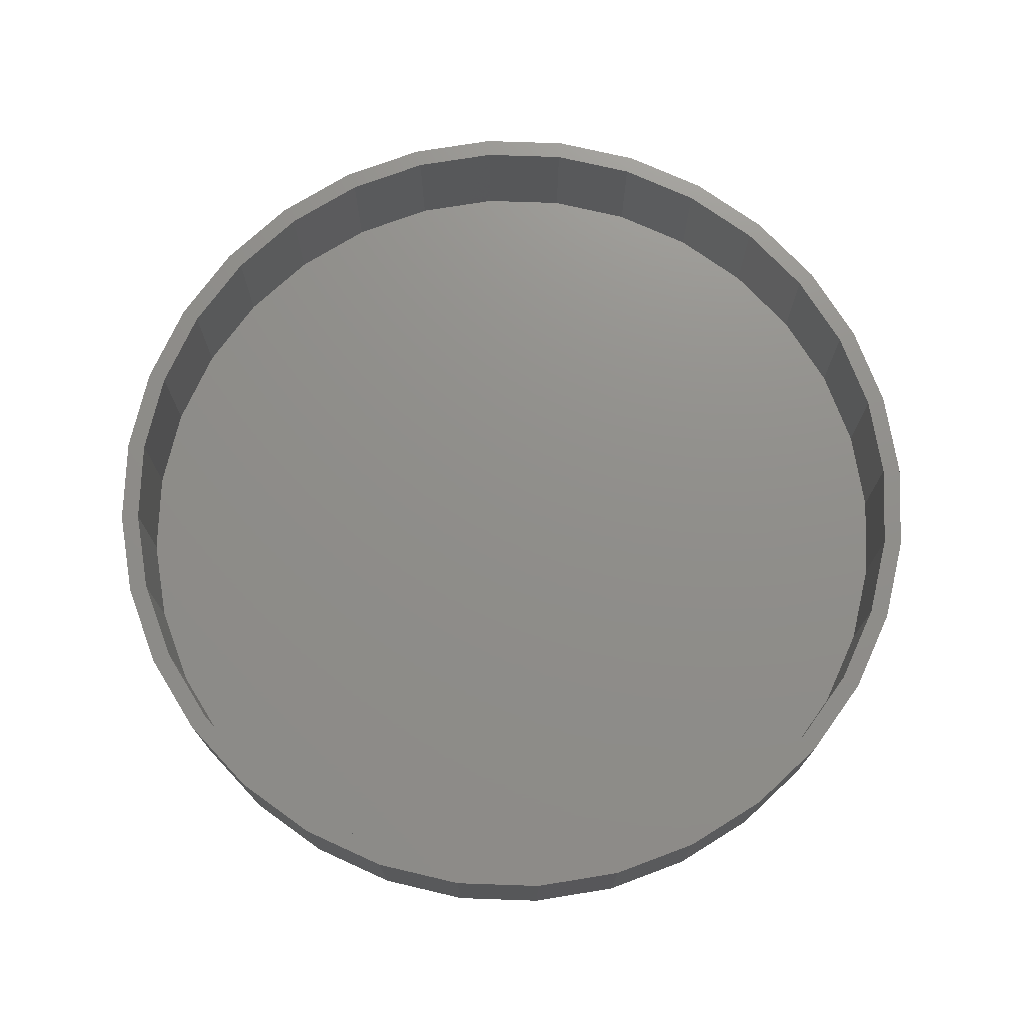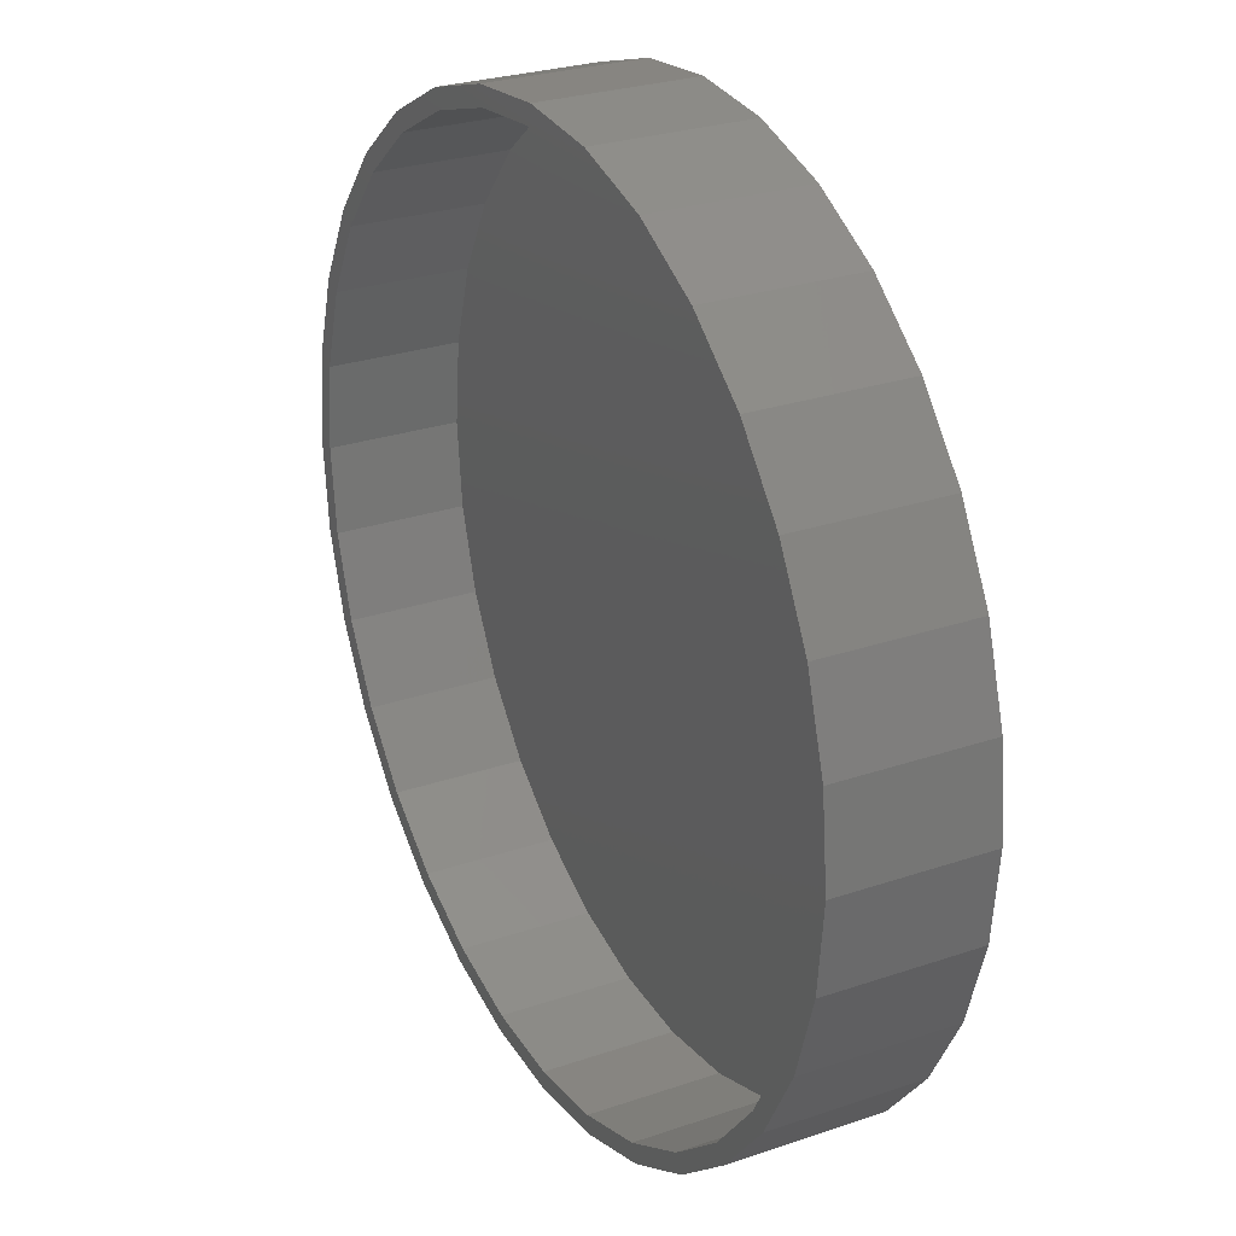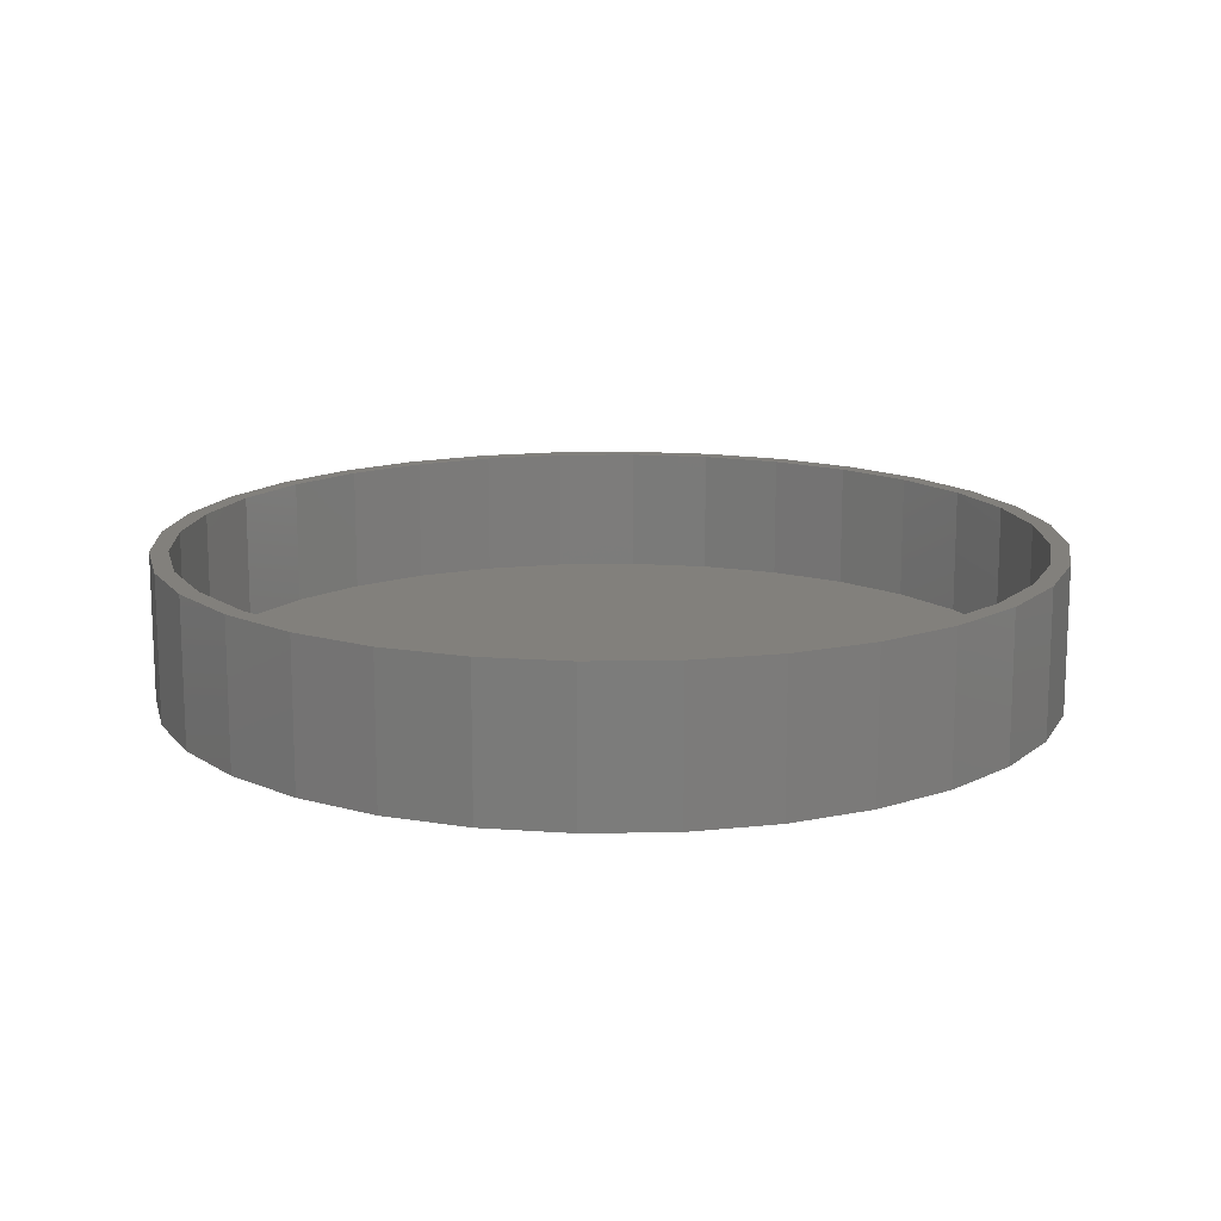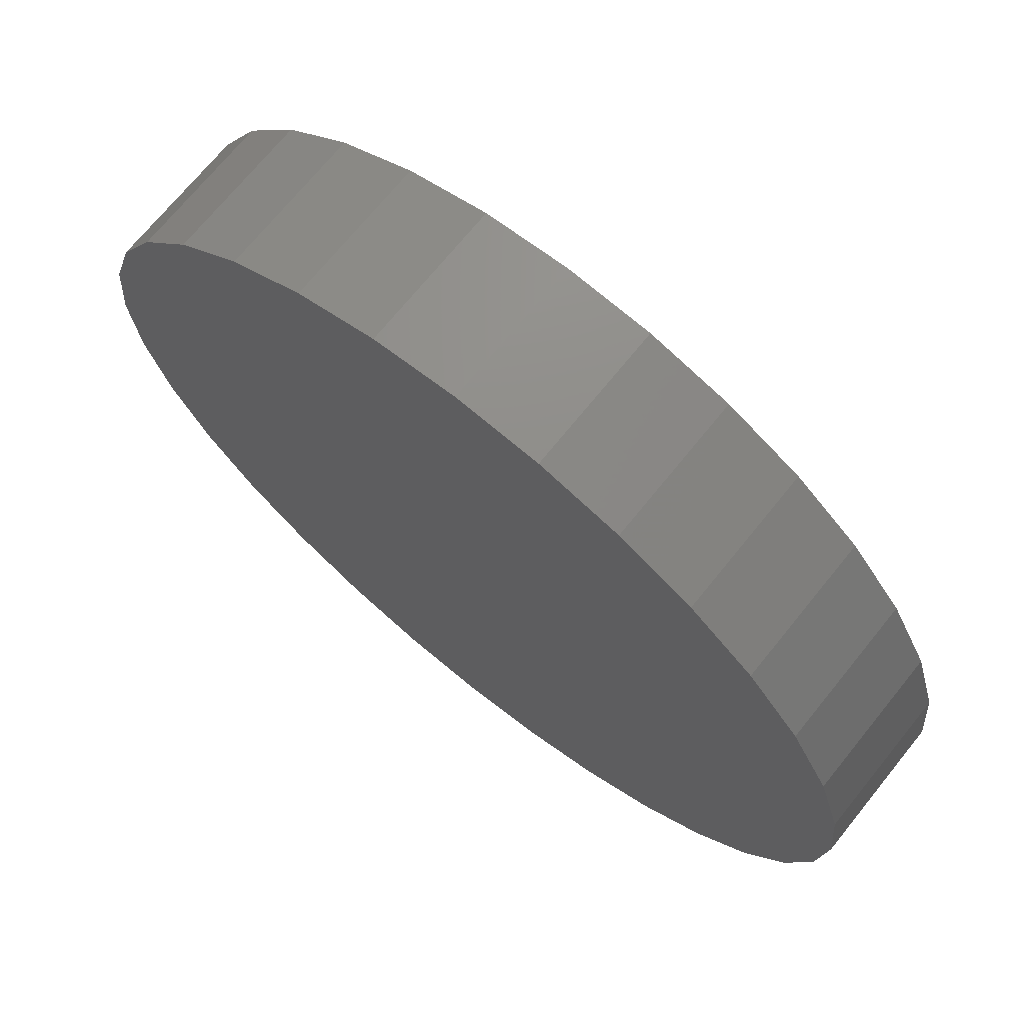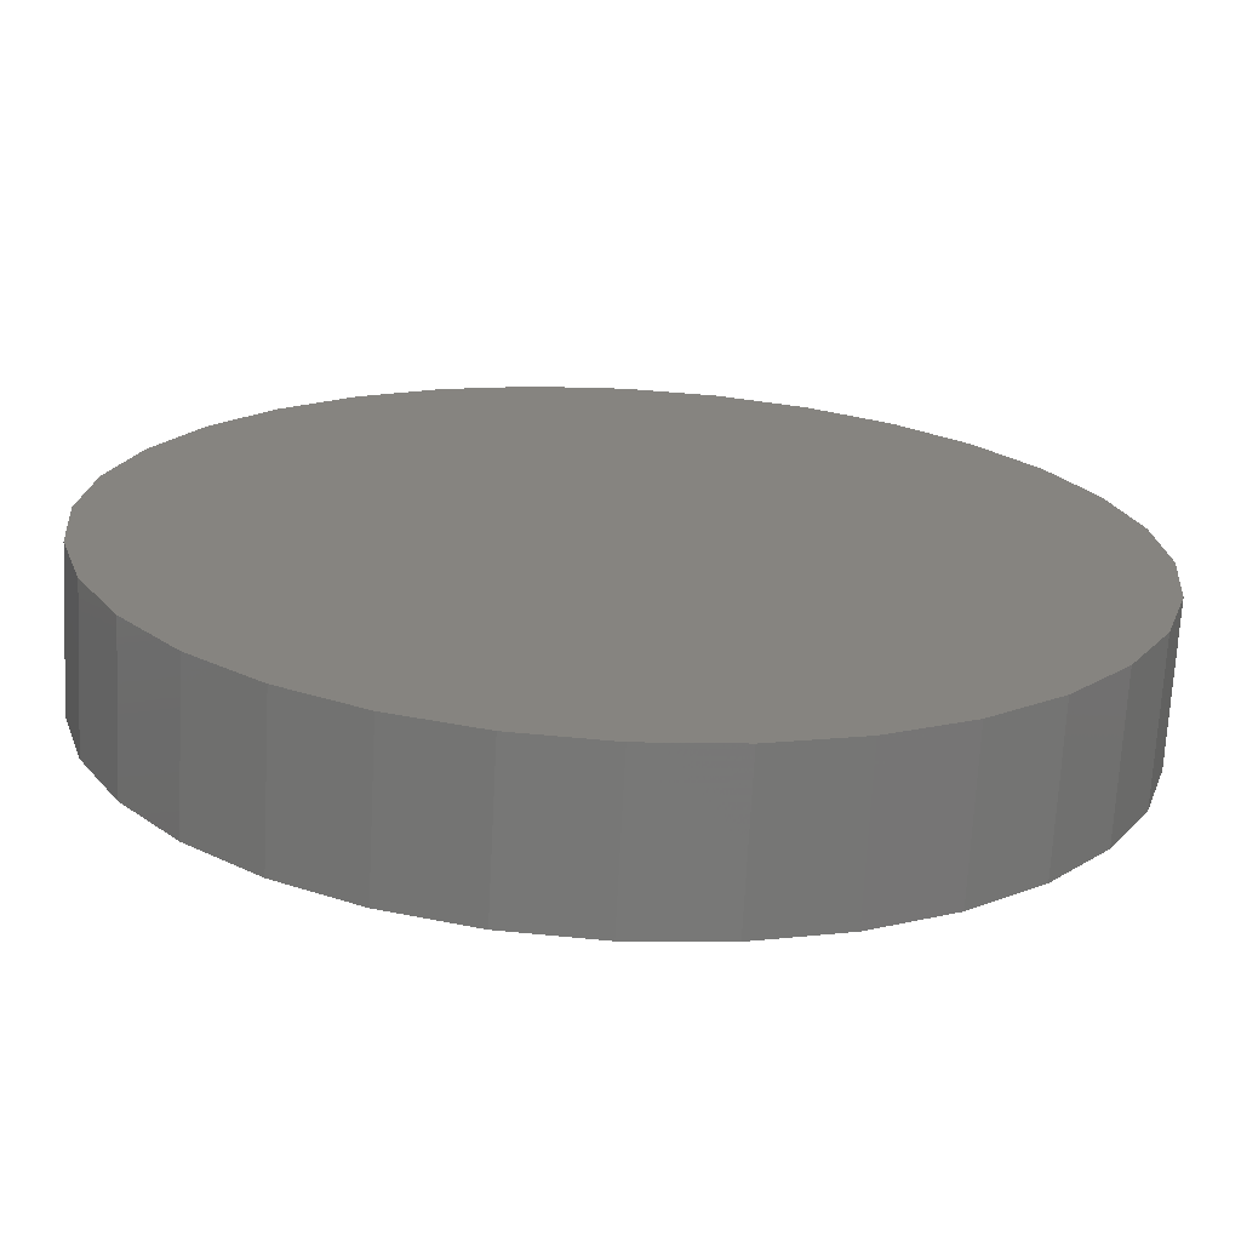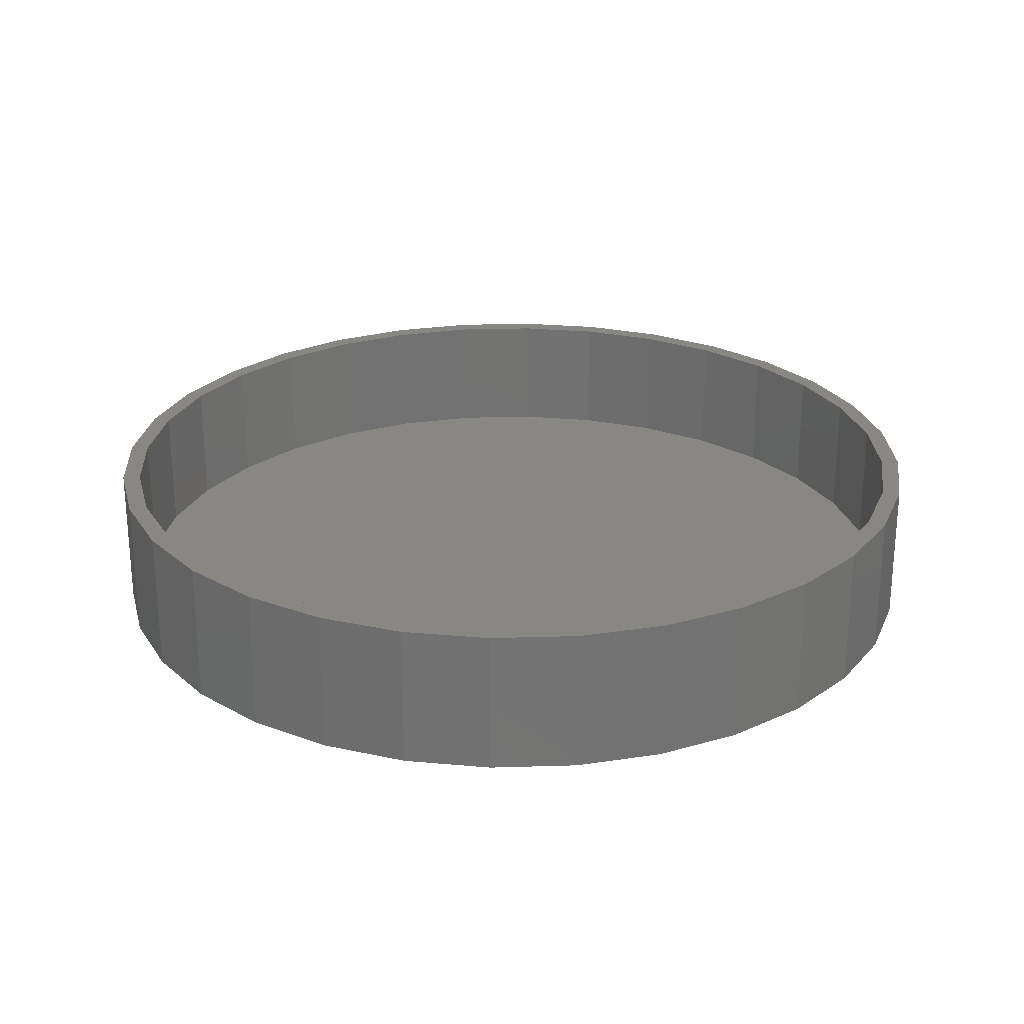
<metadata>
{"format":"stl","ext":"stl","renderer":"f3d","projection":"perspective","resolution":1024,"background":"white","views":[{"elev":73.3,"azim":-104.9,"up":"+Z"},{"elev":27.1,"azim":62.1,"up":"+Y"},{"elev":14.6,"azim":-176.5,"up":"+Z"},{"elev":70.7,"azim":-141.1,"up":"+Y"},{"elev":-70.3,"azim":177.0,"up":"+Y"},{"elev":25.1,"azim":-154.7,"up":"+Z"}]}
</metadata>
<code>
# stl→obj: 128 verts, 252 faces
v -0.06603 0.3717 0.125
v -0.1371 0.3501 0.125
v -0.06299 0.3563 0.125
v 0.007895 0.3633 0.125
v 0.007895 0.3789 0.125
v -0.06603 -0.3717 0.125
v -0.06299 -0.3563 0.125
v -0.1371 -0.3501 0.125
v -0.1311 -0.3357 0.125
v -0.2026 -0.3151 0.125
v -0.194 -0.3021 0.125
v -0.2601 -0.268 0.125
v -0.249 -0.2569 0.125
v -0.3072 -0.2105 0.125
v -0.2942 -0.2019 0.125
v -0.3422 -0.145 0.125
v -0.3278 -0.139 0.125
v -0.3638 -0.07393 0.125
v -0.3484 -0.07088 0.125
v -0.3711 4.641e-17 0.125
v -0.3554 4.449e-17 0.125
v -0.3638 0.07393 0.125
v -0.3484 0.07088 0.125
v -0.3422 0.145 0.125
v -0.3278 0.139 0.125
v -0.3072 0.2105 0.125
v -0.2942 0.2019 0.125
v -0.2601 0.268 0.125
v -0.249 0.2569 0.125
v -0.2026 0.3151 0.125
v -0.194 0.3021 0.125
v -0.1311 0.3357 0.125
v 0.007895 -0.3633 0.125
v 0.007895 -0.3789 0.125
v 0.07878 -0.3563 0.125
v 0.08182 -0.3717 0.125
v 0.1529 -0.3501 0.125
v 0.08182 0.3717 0.125
v 0.07878 0.3563 0.125
v 0.1529 0.3501 0.125
v 0.1469 0.3357 0.125
v 0.2184 0.3151 0.125
v 0.2097 0.3021 0.125
v 0.2759 0.268 0.125
v 0.2648 0.2569 0.125
v 0.323 0.2105 0.125
v 0.31 0.2019 0.125
v 0.358 0.145 0.125
v 0.3436 0.139 0.125
v 0.3796 0.07393 0.125
v 0.3642 0.07088 0.125
v 0.3868 0 0.125
v 0.3712 0 0.125
v 0.3796 -0.07393 0.125
v 0.3642 -0.07088 0.125
v 0.358 -0.145 0.125
v 0.3436 -0.139 0.125
v 0.323 -0.2105 0.125
v 0.31 -0.2019 0.125
v 0.2759 -0.268 0.125
v 0.2648 -0.2569 0.125
v 0.2184 -0.3151 0.125
v 0.2097 -0.3021 0.125
v 0.1469 -0.3357 0.125
v 0.007895 -0.3633 0.01562
v 0.07878 -0.3563 0.01562
v 0.1469 -0.3357 0.01562
v 0.2097 -0.3021 0.01562
v 0.2648 -0.2569 0.01562
v 0.31 -0.2019 0.01562
v 0.3436 -0.139 0.01562
v 0.3642 -0.07088 0.01562
v 0.3712 -8.899e-17 0.01562
v -0.06299 -0.3563 0.01562
v -0.1311 -0.3357 0.01562
v -0.194 -0.3021 0.01562
v -0.249 -0.2569 0.01562
v -0.2942 -0.2019 0.01562
v -0.3278 -0.139 0.01562
v -0.3484 -0.07088 0.01562
v -0.3554 -1.169e-16 0.01562
v 0.007895 0.3633 0.01562
v -0.06299 0.3563 0.01562
v -0.1311 0.3357 0.01562
v -0.194 0.3021 0.01562
v -0.249 0.2569 0.01562
v -0.2942 0.2019 0.01562
v -0.3278 0.139 0.01562
v -0.3484 0.07088 0.01562
v 0.07878 0.3563 0.01562
v 0.1469 0.3357 0.01562
v 0.2097 0.3021 0.01562
v 0.2648 0.2569 0.01562
v 0.31 0.2019 0.01562
v 0.3436 0.139 0.01562
v 0.3642 0.07088 0.01562
v 0.007895 0.3789 0
v 0.08182 0.3717 0
v -0.06603 0.3717 0
v 0.007895 -0.3789 0
v -0.06603 -0.3717 0
v 0.08182 -0.3717 0
v -0.1371 -0.3501 0
v 0.1529 -0.3501 0
v -0.2026 -0.3151 0
v 0.2184 -0.3151 0
v -0.2601 -0.268 0
v 0.2759 -0.268 0
v -0.3072 -0.2105 0
v 0.323 -0.2105 0
v -0.3422 -0.145 0
v 0.358 -0.145 0
v -0.3638 -0.07393 0
v 0.3796 -0.07393 0
v -0.3711 4.641e-17 0
v 0.3868 0 0
v -0.3638 0.07393 0
v 0.3796 0.07393 0
v -0.3422 0.145 0
v 0.358 0.145 0
v -0.3072 0.2105 0
v 0.323 0.2105 0
v -0.2601 0.268 0
v 0.2759 0.268 0
v -0.2026 0.3151 0
v 0.2184 0.3151 0
v -0.1371 0.3501 0
v 0.1529 0.3501 0
f 1 2 3
f 1 3 4
f 1 4 5
f 6 7 8
f 8 7 9
f 8 9 10
f 10 9 11
f 10 11 12
f 12 11 13
f 12 13 14
f 14 13 15
f 14 15 16
f 16 15 17
f 16 17 18
f 18 17 19
f 18 19 20
f 20 19 21
f 20 21 22
f 22 21 23
f 22 23 24
f 24 23 25
f 24 25 26
f 26 25 27
f 26 27 28
f 28 27 29
f 28 29 30
f 30 29 31
f 30 31 2
f 2 31 32
f 2 32 3
f 7 6 33
f 33 6 34
f 33 34 35
f 35 34 36
f 35 36 37
f 5 4 38
f 38 4 39
f 38 39 40
f 40 39 41
f 40 41 42
f 42 41 43
f 42 43 44
f 44 43 45
f 44 45 46
f 46 45 47
f 46 47 48
f 48 47 49
f 48 49 50
f 50 49 51
f 50 51 52
f 52 51 53
f 52 53 54
f 54 53 55
f 54 55 56
f 56 55 57
f 56 57 58
f 58 57 59
f 58 59 60
f 60 59 61
f 60 61 62
f 62 61 63
f 62 63 37
f 37 63 64
f 37 64 35
f 65 35 66
f 66 35 64
f 66 64 67
f 67 64 63
f 67 63 68
f 68 63 61
f 68 61 69
f 69 61 59
f 69 59 70
f 70 59 57
f 70 57 71
f 71 57 55
f 71 55 72
f 72 55 53
f 72 53 73
f 35 65 33
f 33 65 74
f 33 74 7
f 7 74 75
f 7 75 9
f 9 75 76
f 9 76 11
f 11 76 77
f 11 77 13
f 13 77 78
f 13 78 15
f 15 78 79
f 15 79 17
f 17 79 80
f 17 80 19
f 19 80 81
f 19 81 21
f 82 3 83
f 83 3 32
f 83 32 84
f 84 32 31
f 84 31 85
f 85 31 29
f 85 29 86
f 86 29 27
f 86 27 87
f 87 27 25
f 87 25 88
f 88 25 23
f 88 23 89
f 89 23 21
f 89 21 81
f 3 82 4
f 4 82 90
f 4 90 39
f 39 90 91
f 39 91 41
f 41 91 92
f 41 92 43
f 43 92 93
f 43 93 45
f 45 93 94
f 45 94 47
f 47 94 95
f 47 95 49
f 49 95 96
f 49 96 51
f 51 96 73
f 51 73 53
f 83 90 82
f 90 83 91
f 91 83 84
f 91 84 92
f 92 84 85
f 92 85 93
f 93 85 86
f 93 86 94
f 94 86 87
f 94 87 95
f 95 87 88
f 95 88 96
f 96 88 89
f 96 89 73
f 73 89 81
f 73 81 72
f 72 81 80
f 72 80 71
f 71 80 79
f 71 79 70
f 70 79 78
f 70 78 69
f 69 78 77
f 69 77 68
f 68 77 76
f 68 76 67
f 67 76 75
f 67 75 66
f 66 75 74
f 66 74 65
f 97 98 99
f 100 101 102
f 102 101 103
f 102 103 104
f 104 103 105
f 104 105 106
f 106 105 107
f 106 107 108
f 108 107 109
f 108 109 110
f 110 109 111
f 110 111 112
f 112 111 113
f 112 113 114
f 114 113 115
f 114 115 116
f 116 115 117
f 116 117 118
f 118 117 119
f 118 119 120
f 120 119 121
f 120 121 122
f 122 121 123
f 122 123 124
f 124 123 125
f 124 125 126
f 126 125 127
f 126 127 128
f 128 127 99
f 128 99 98
f 116 52 114
f 114 52 54
f 114 54 112
f 112 54 56
f 112 56 110
f 110 56 58
f 110 58 108
f 108 58 60
f 108 60 106
f 106 60 62
f 106 62 104
f 104 62 37
f 104 37 102
f 102 37 36
f 102 36 100
f 100 36 34
f 100 34 101
f 101 34 6
f 101 6 103
f 103 6 8
f 103 8 105
f 105 8 10
f 105 10 107
f 107 10 12
f 107 12 109
f 109 12 14
f 109 14 111
f 111 14 16
f 111 16 113
f 113 16 18
f 113 18 115
f 115 18 20
f 115 20 117
f 117 20 22
f 117 22 119
f 119 22 24
f 119 24 121
f 121 24 26
f 121 26 123
f 123 26 28
f 123 28 125
f 125 28 30
f 125 30 127
f 127 30 2
f 127 2 99
f 99 2 1
f 99 1 97
f 97 1 5
f 97 5 98
f 98 5 38
f 98 38 128
f 128 38 40
f 128 40 126
f 126 40 42
f 126 42 124
f 124 42 44
f 124 44 122
f 122 44 46
f 122 46 120
f 120 46 48
f 120 48 118
f 118 48 50
f 118 50 116
f 116 50 52

</code>
